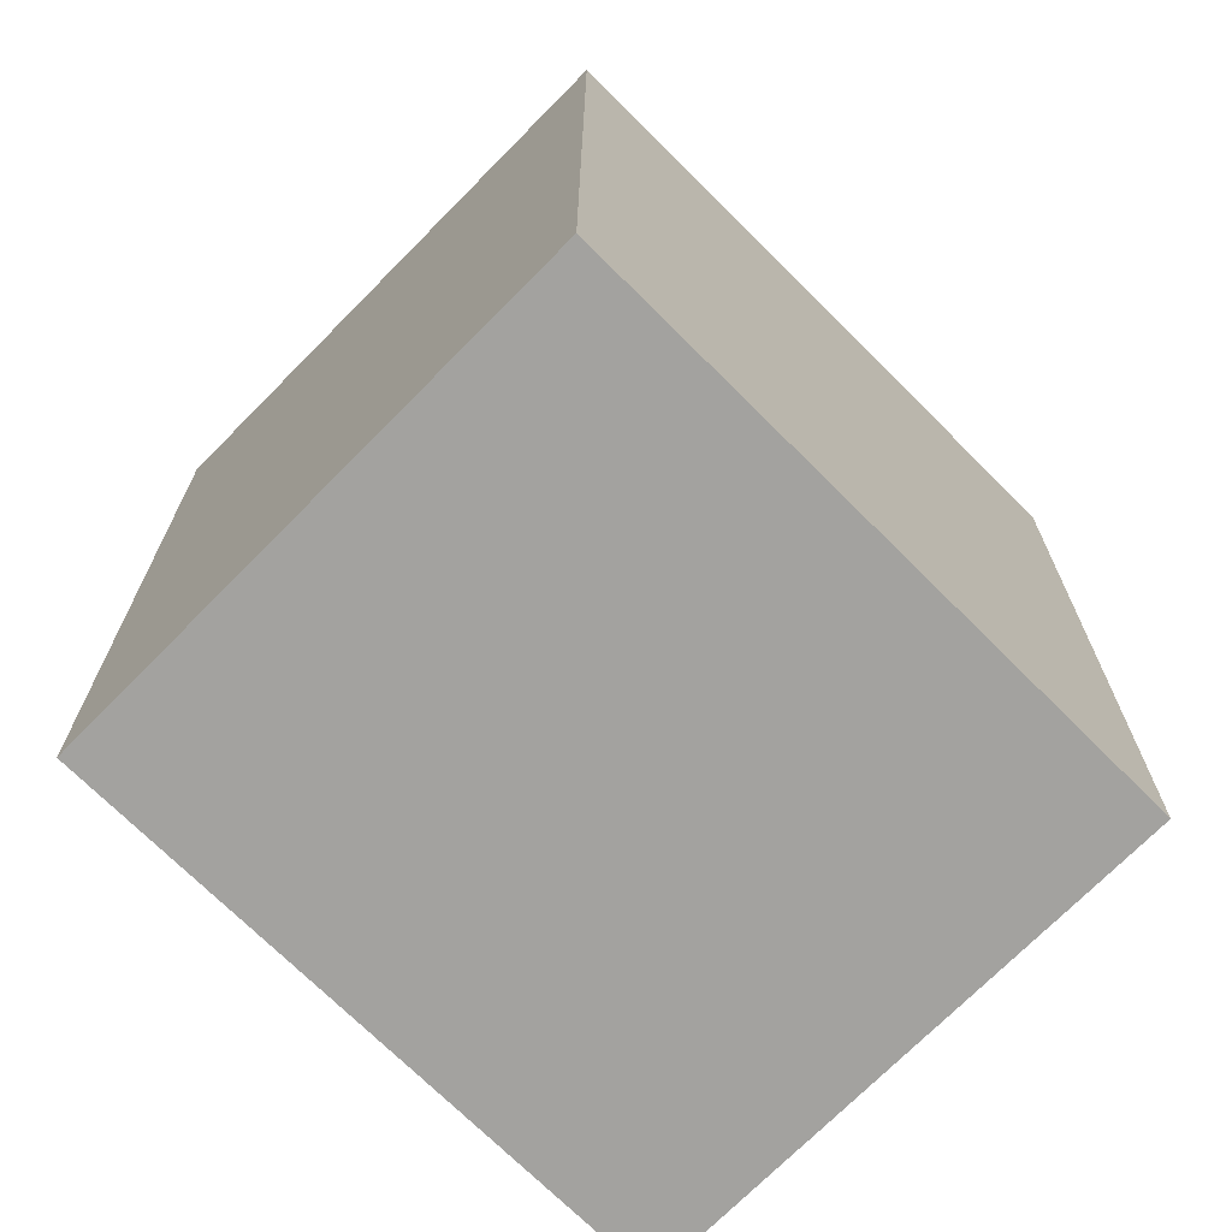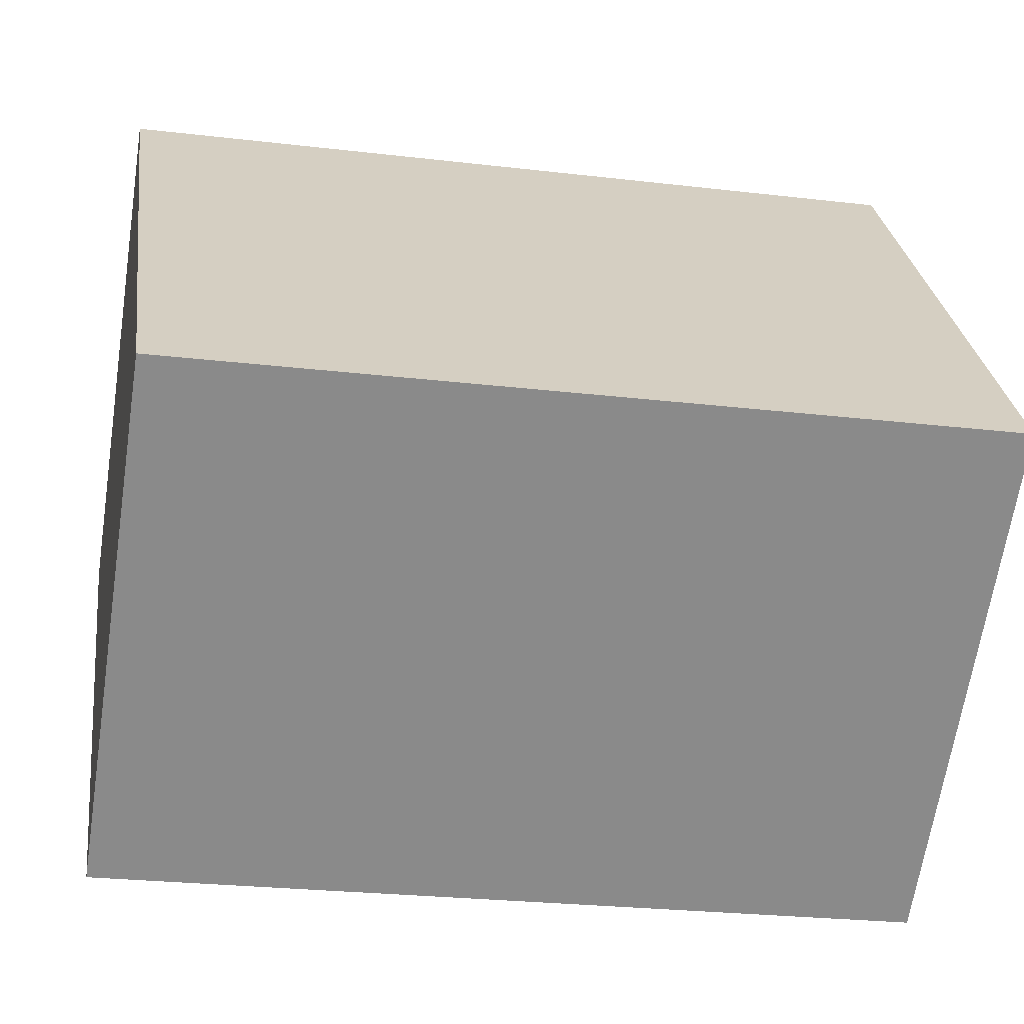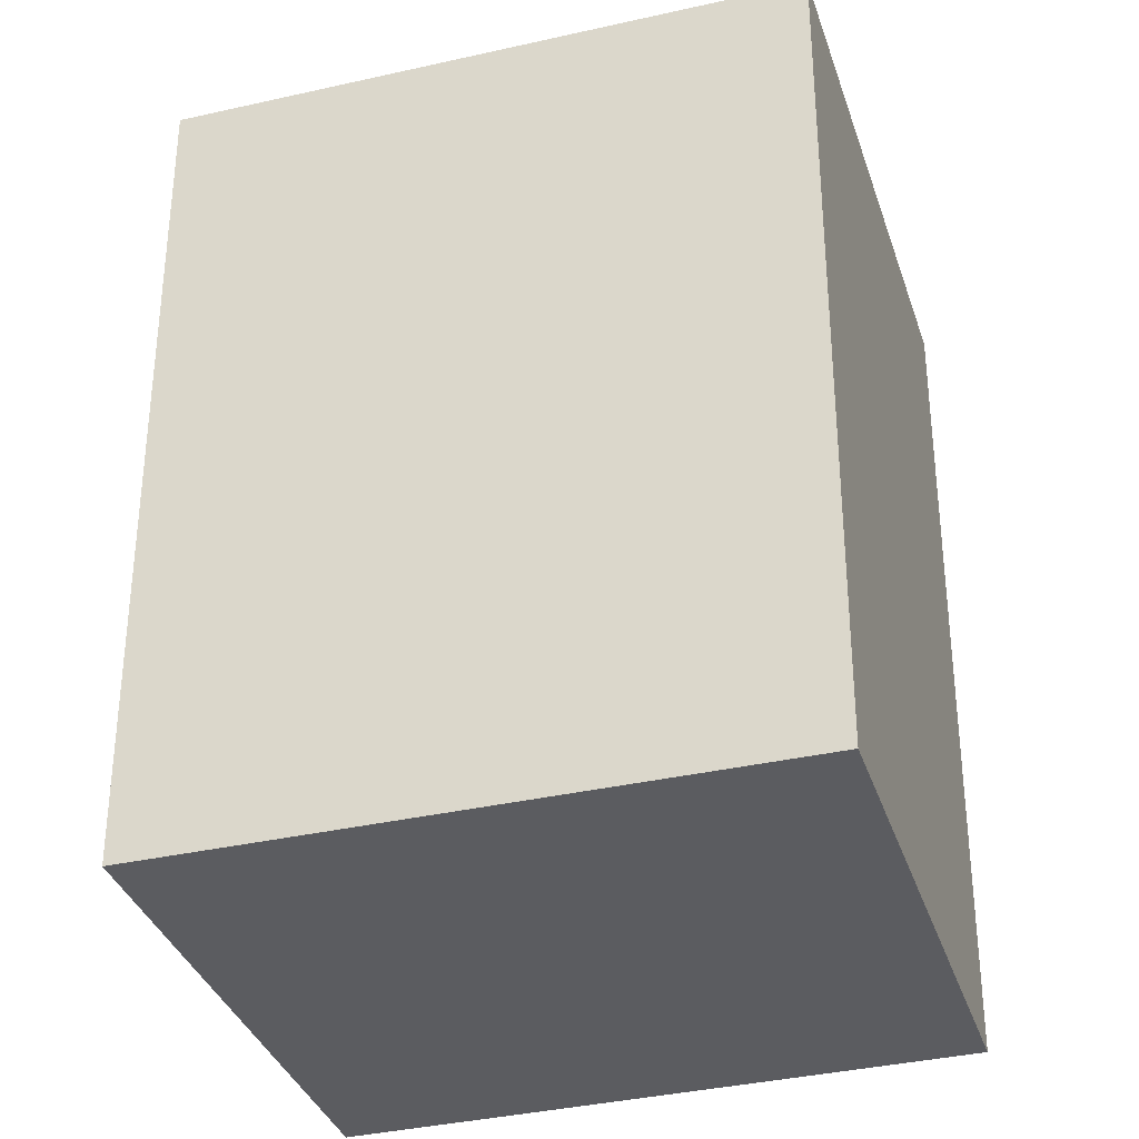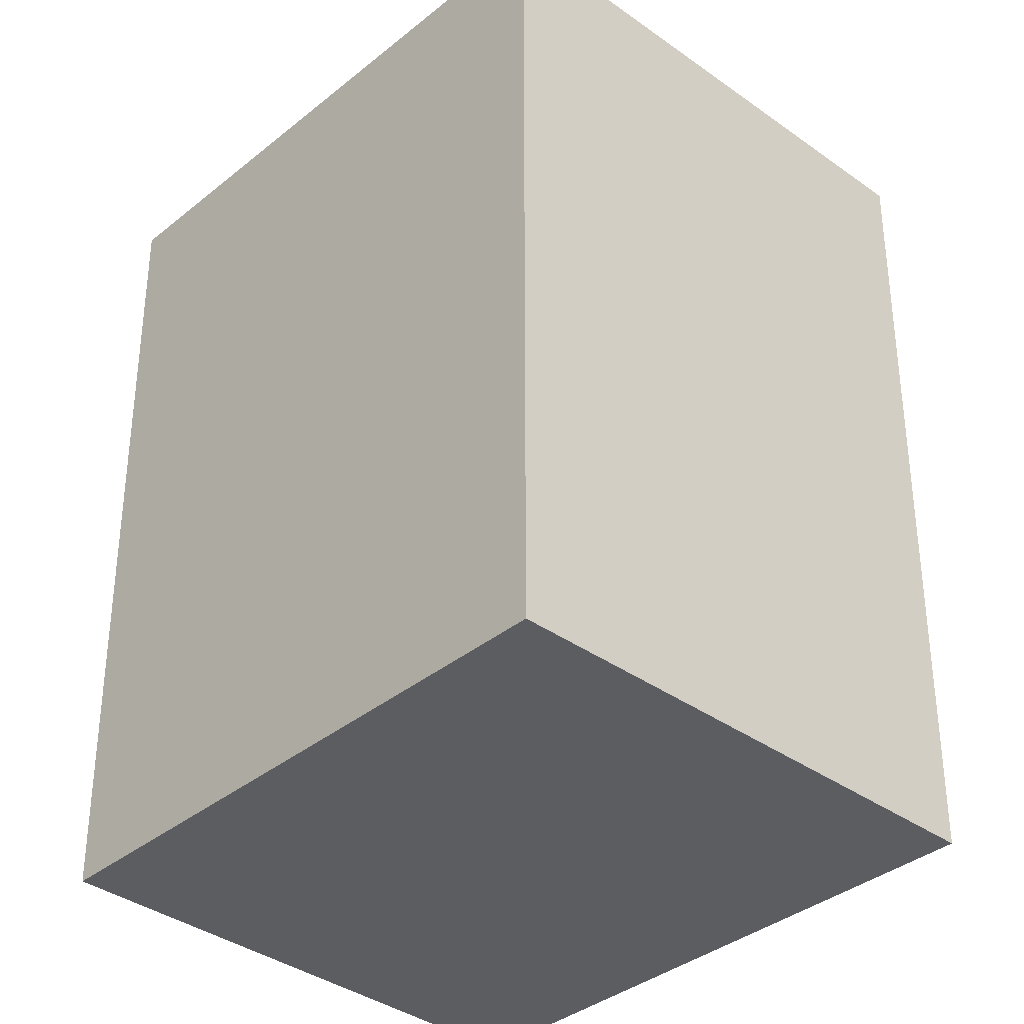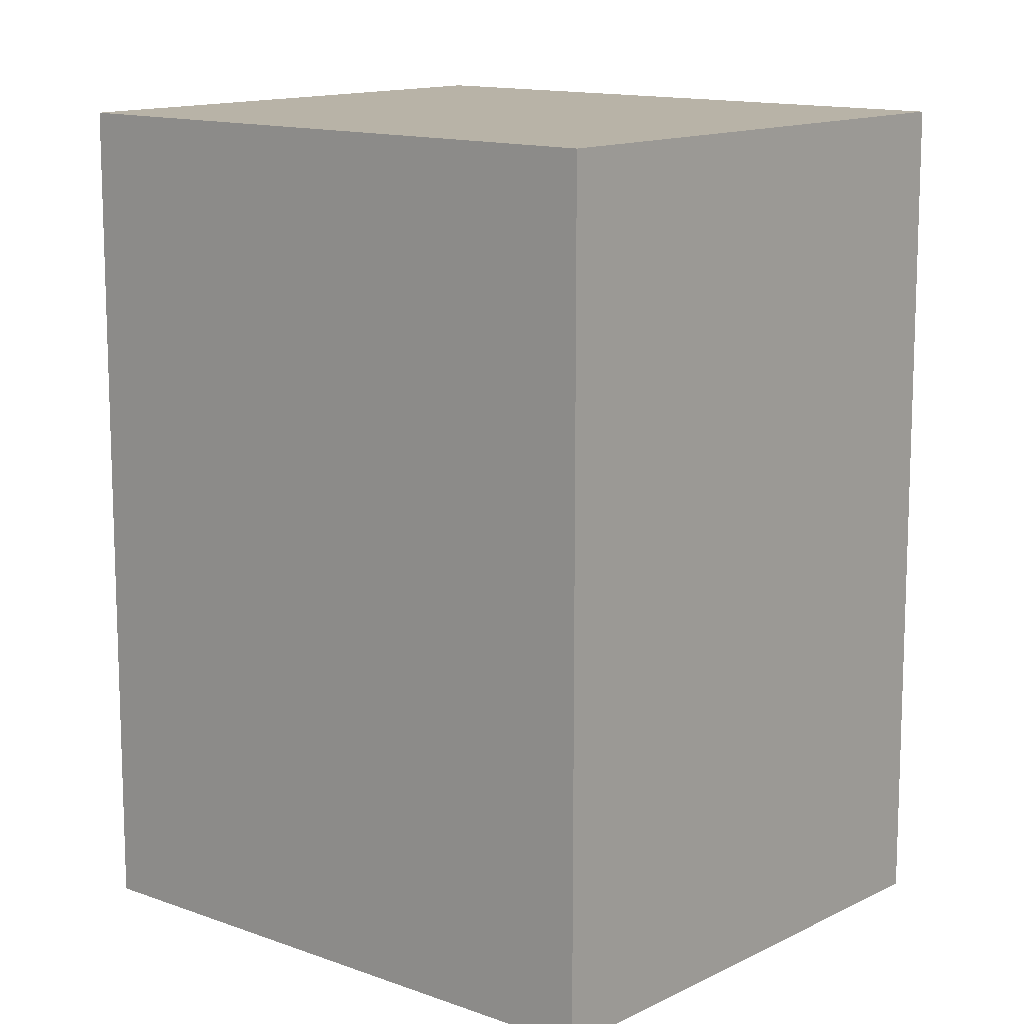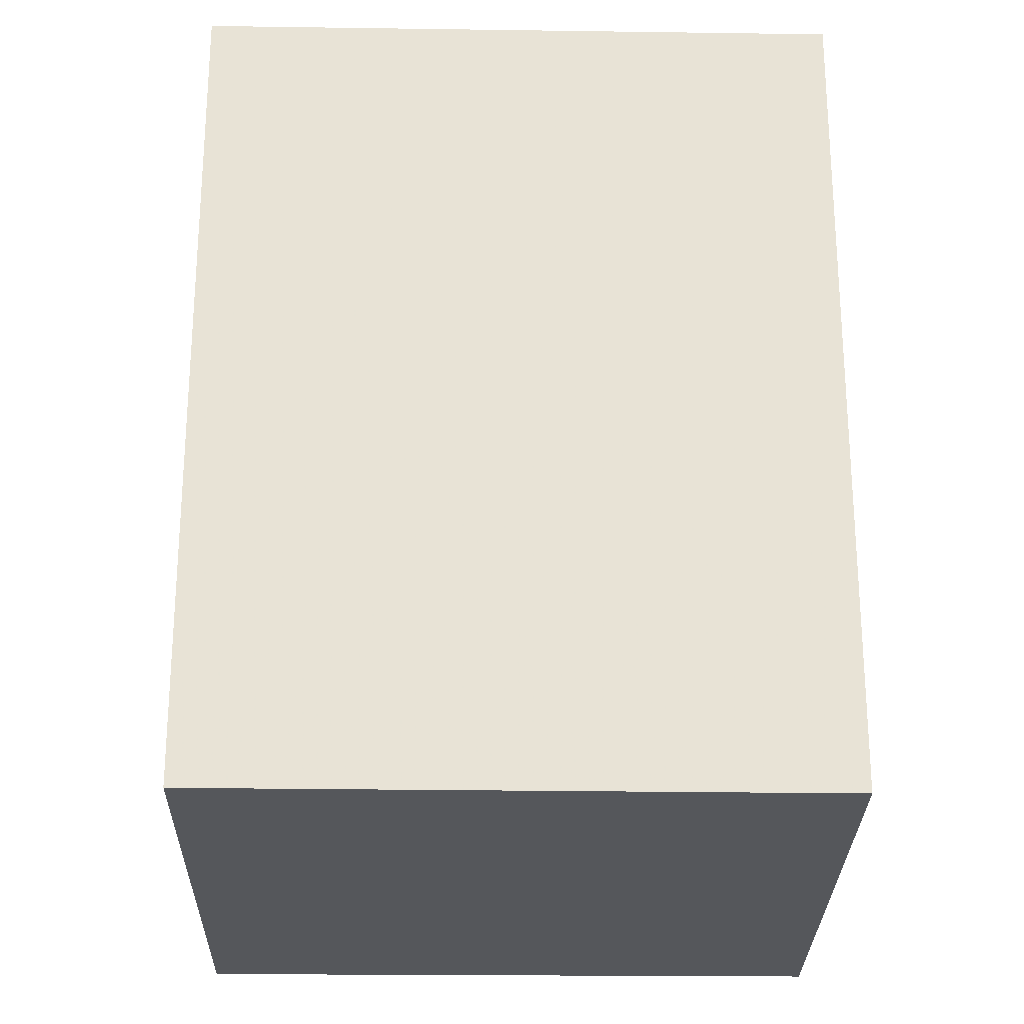
<metadata>
{"format":"obj","ext":"obj","renderer":"f3d","projection":"perspective","resolution":1024,"background":"white","views":[{"elev":-72.4,"azim":-95.8,"up":"+Y"},{"elev":-24.8,"azim":-101.0,"up":"+Z"},{"elev":-35.1,"azim":-33.9,"up":"+Y"},{"elev":-36.3,"azim":175.5,"up":"+Y"},{"elev":12.9,"azim":169.4,"up":"+Y"},{"elev":-26.9,"azim":-52.1,"up":"+Y"}]}
</metadata>
<code>
v -0.06269 -0.1383 -1.181
v -0.05195 -0.1383 -1.168
v -0.04042 -0.1383 -1.178
v -0.05099 -0.1383 -1.191
v -0.06269 -0.1608 -1.181
v -0.05099 -0.1608 -1.191
v -0.04042 -0.1608 -1.178
v -0.05195 -0.1608 -1.168
v -0.05099 -0.1608 -1.191
v -0.06269 -0.1608 -1.181
v -0.06269 -0.1383 -1.181
v -0.05099 -0.1383 -1.191
v -0.04042 -0.1608 -1.178
v -0.05099 -0.1608 -1.191
v -0.05099 -0.1383 -1.191
v -0.04042 -0.1383 -1.178
v -0.05195 -0.1608 -1.168
v -0.04042 -0.1608 -1.178
v -0.04042 -0.1383 -1.178
v -0.05195 -0.1383 -1.168
v -0.06269 -0.1608 -1.181
v -0.05195 -0.1608 -1.168
v -0.05195 -0.1383 -1.168
v -0.06269 -0.1383 -1.181
f 1 2 3
f 1 3 4
f 5 6 7
f 5 7 8
f 9 10 11
f 9 11 12
f 13 14 15
f 13 15 16
f 17 18 19
f 17 19 20
f 21 22 23
f 21 23 24

</code>
